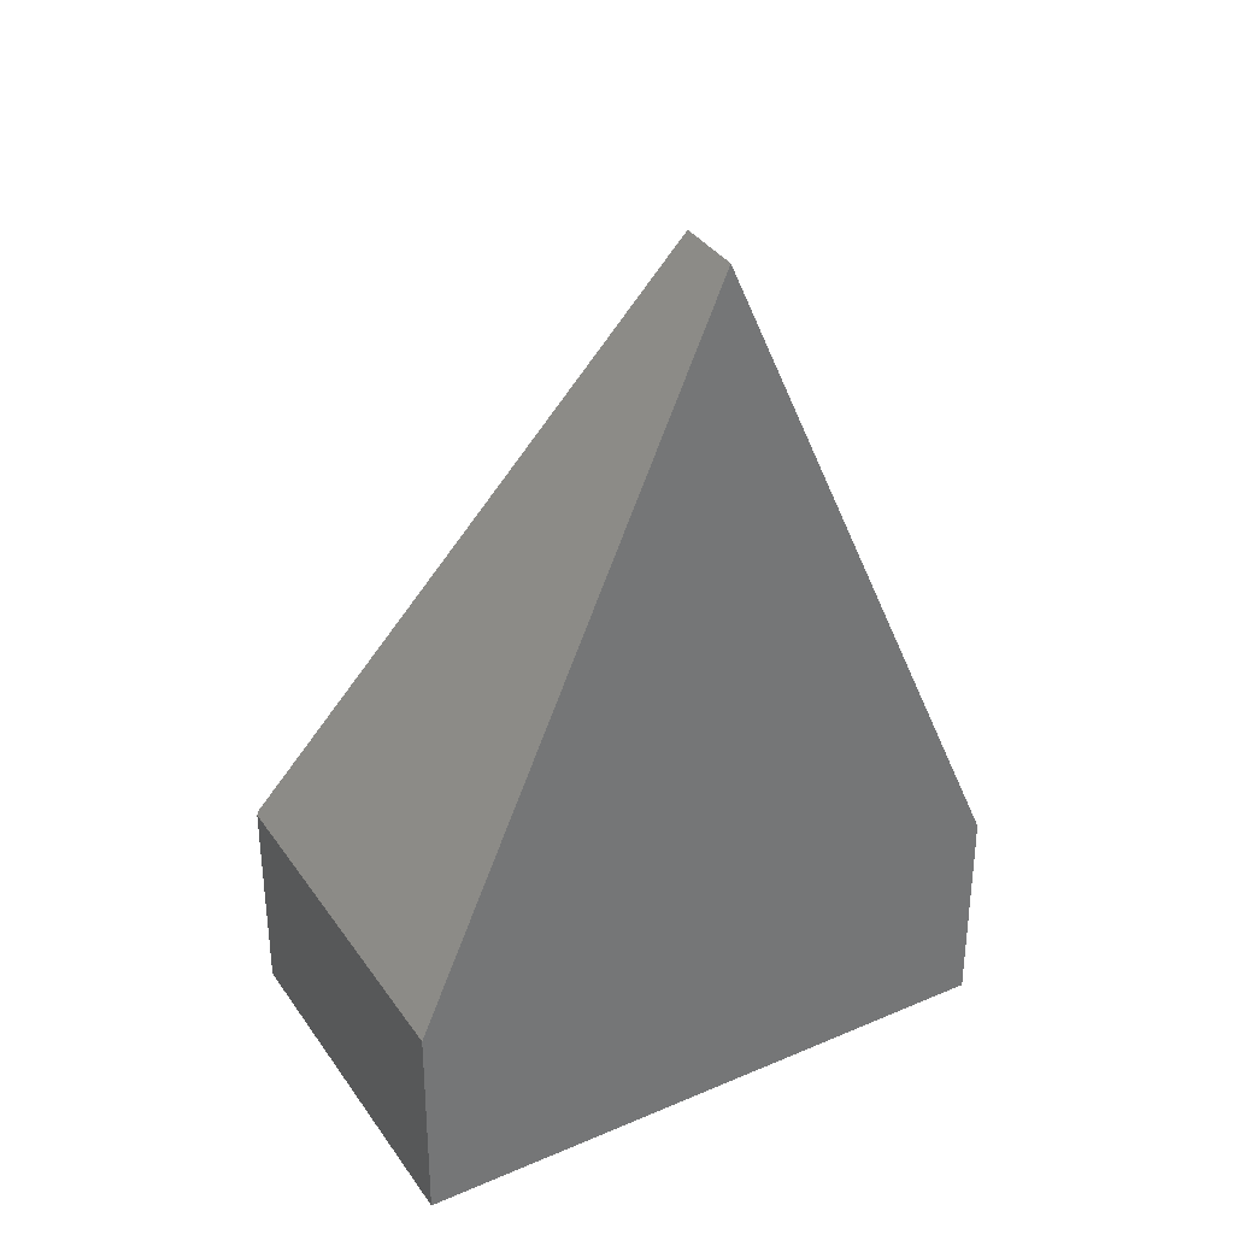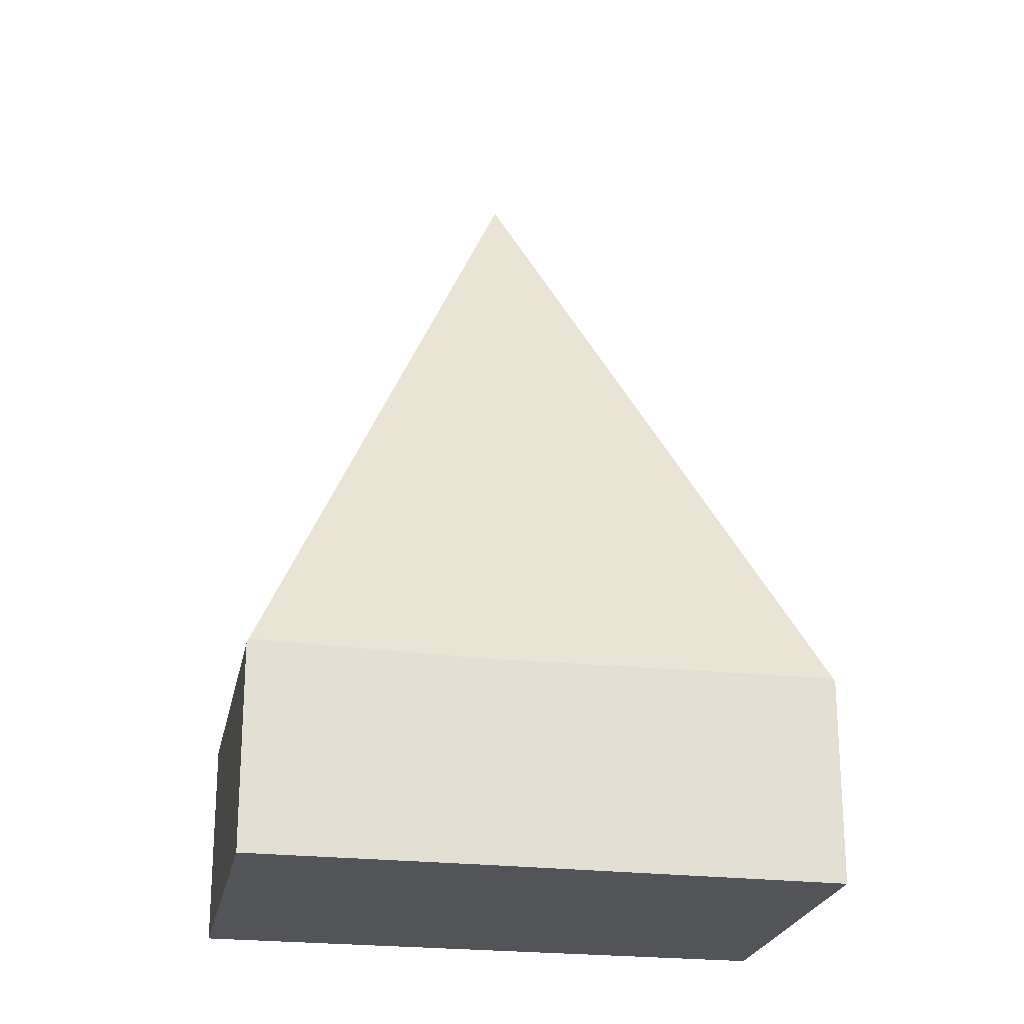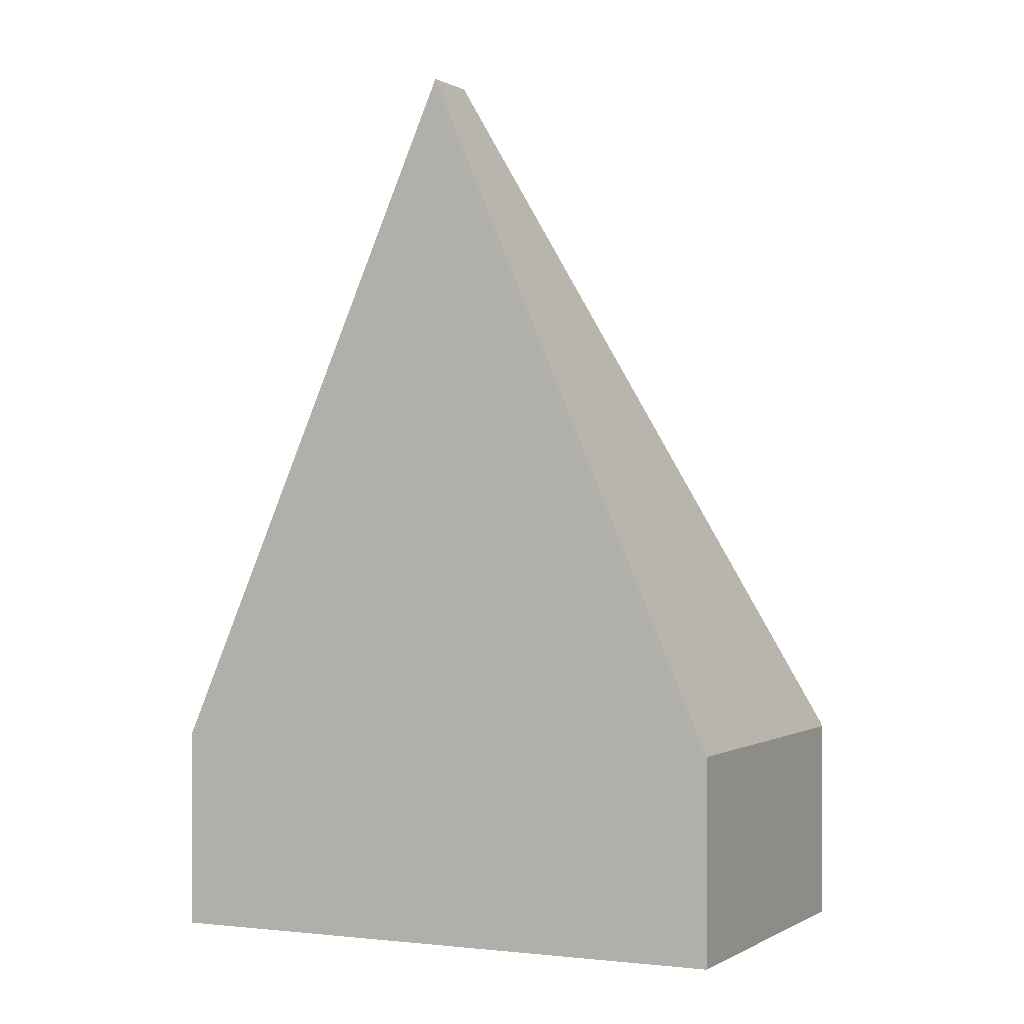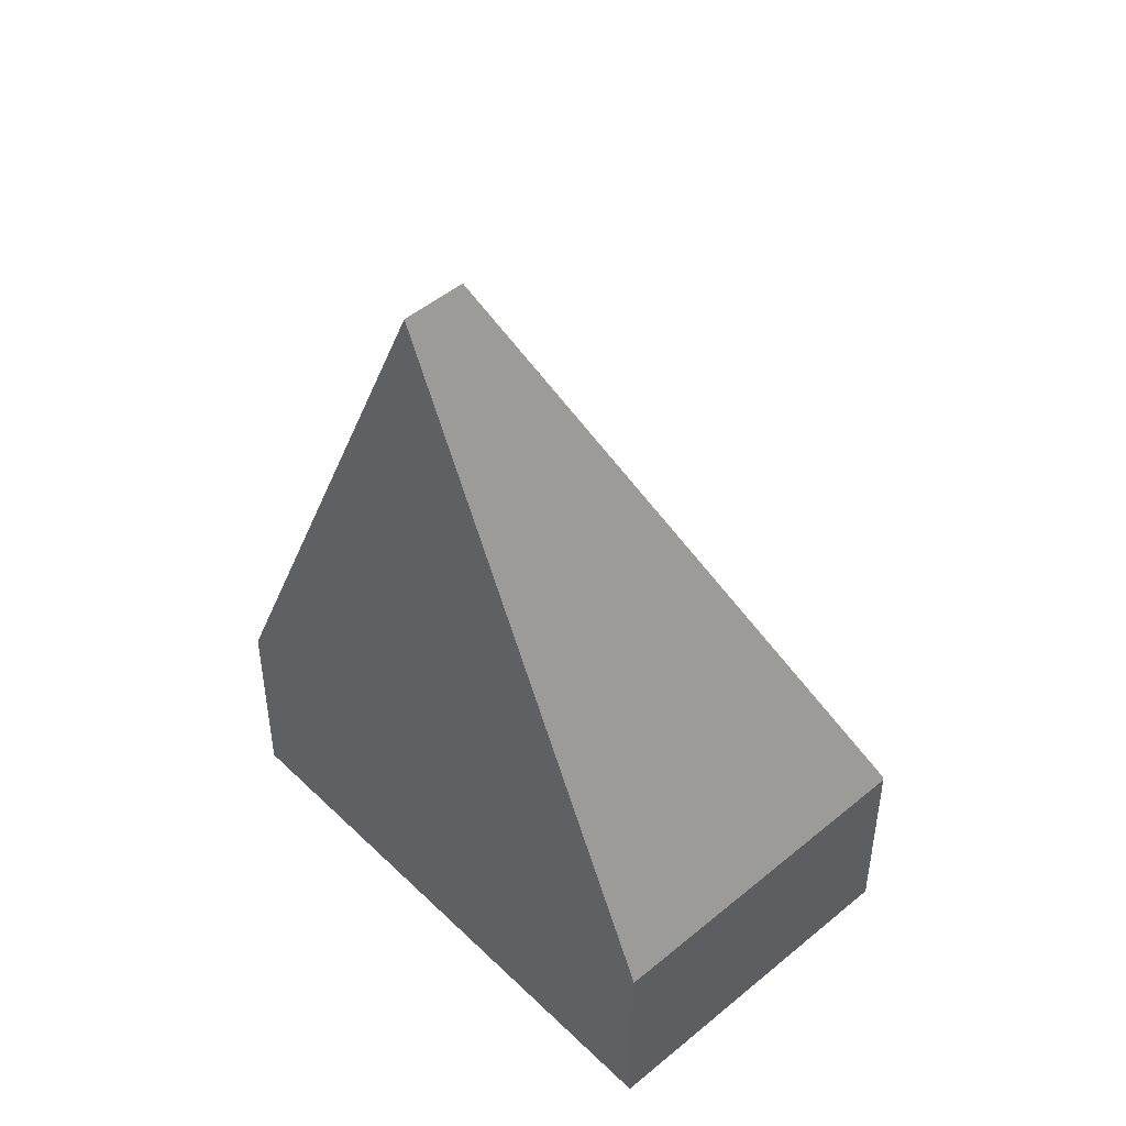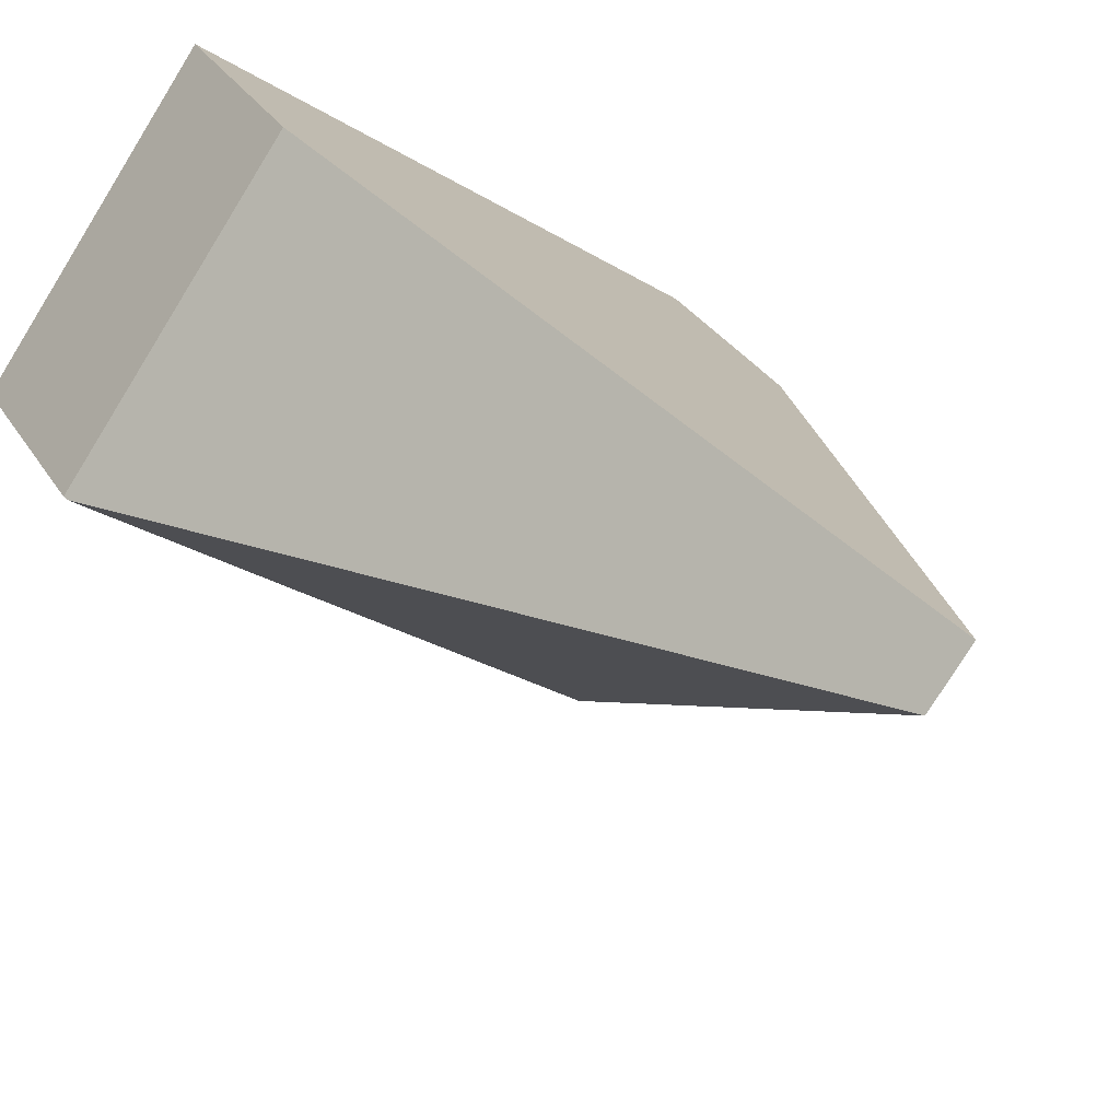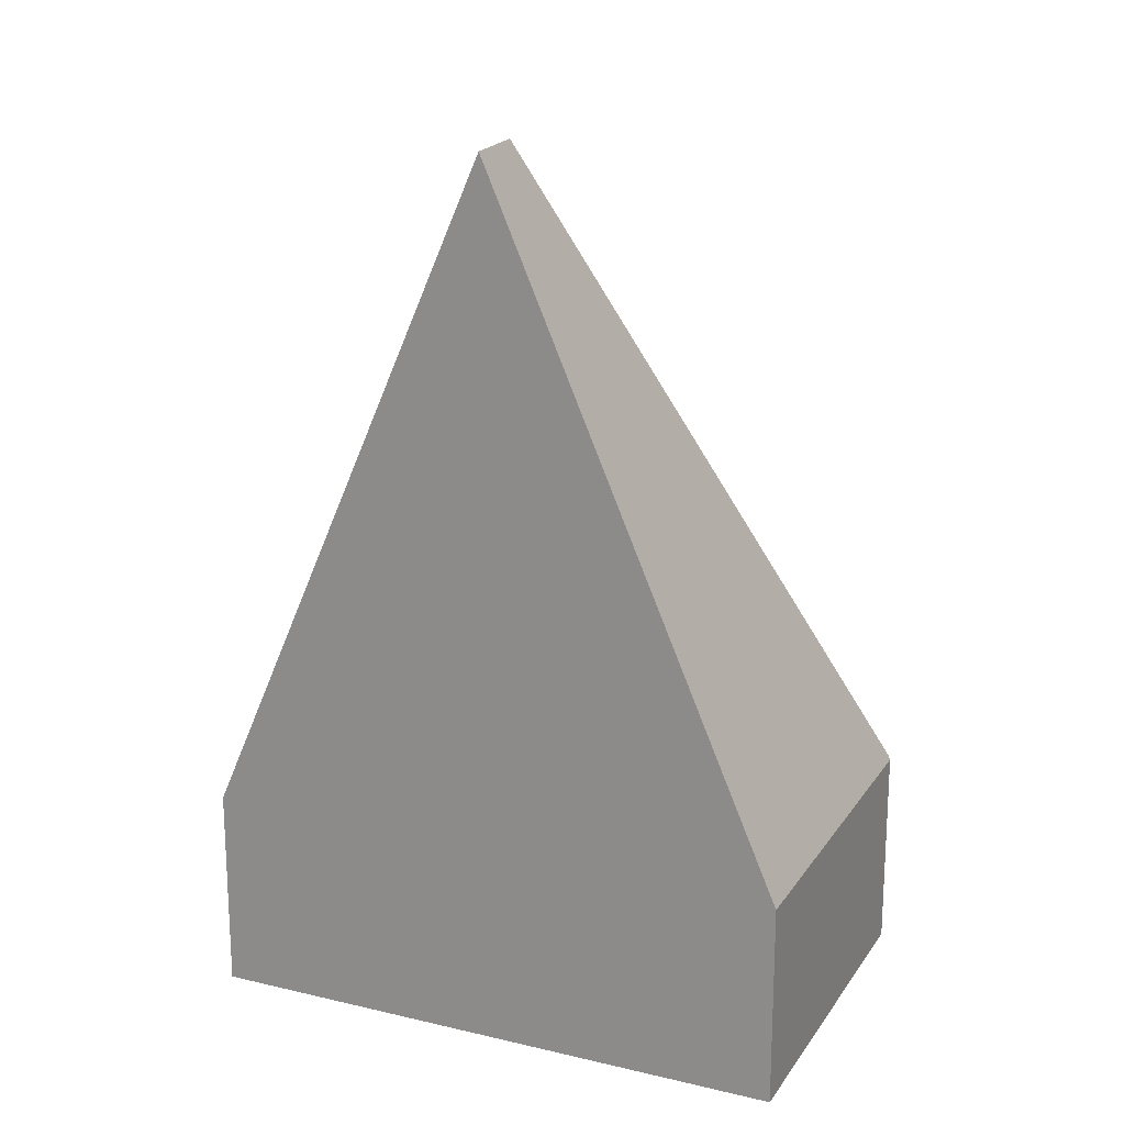
<metadata>
{"format":"obj","ext":"obj","renderer":"f3d","projection":"perspective","resolution":1024,"background":"white","views":[{"elev":35.3,"azim":-65.6,"up":"+Y"},{"elev":-23.3,"azim":133.1,"up":"+Y"},{"elev":-0.1,"azim":-10.3,"up":"+Y"},{"elev":48.6,"azim":11.2,"up":"+Y"},{"elev":30.8,"azim":153.8,"up":"+Z"},{"elev":20.3,"azim":-12.1,"up":"+Y"}]}
</metadata>
<code>
v  9.428 2.874 0.73
v  6.553 2.813 4.745
v  9.449 2.813 0.746
v  3.796 12.13 1.655
v  3.276 12.13 2.372
v  6.83 2.813 -1.151
v  6.684 2.815 -1.254
v  2.879 2.874 -3.931
v  2.857 2.812 -3.946
v  0.908 2.813 -1.254
v  0 2.813 1.722e-16
v  2.857 2.416e-16 -3.946
v  0.908 7.679e-17 -1.254
v  0 0 0
v  3.276 -1.452e-16 2.372
v  6.553 -2.905e-16 4.745
v  9.449 -4.568e-17 0.746
v  2.879 2.407e-16 -3.931
v  9.428 -4.47e-17 0.73
v  6.83 7.048e-17 -1.151
v  6.684 7.679e-17 -1.254
g defaultobject
f 1 2 3
f 2 1 4
f 2 4 5
f 6 4 1
f 4 6 7
f 4 7 8
f 9 4 8
f 4 9 10
f 4 10 11
f 4 11 5
f 12 10 9
f 10 12 13
f 10 13 11
f 11 13 14
f 11 2 5
f 2 11 14
f 2 14 15
f 2 15 16
f 16 3 2
f 3 16 17
f 7 9 8
f 9 7 18
f 9 18 12
f 3 19 1
f 19 3 17
f 19 6 1
f 6 19 20
f 6 20 7
f 7 20 18
f 18 20 21
f 15 17 16
f 17 15 14
f 17 14 20
f 20 14 13
f 20 13 21
f 21 13 18
f 18 13 12

</code>
